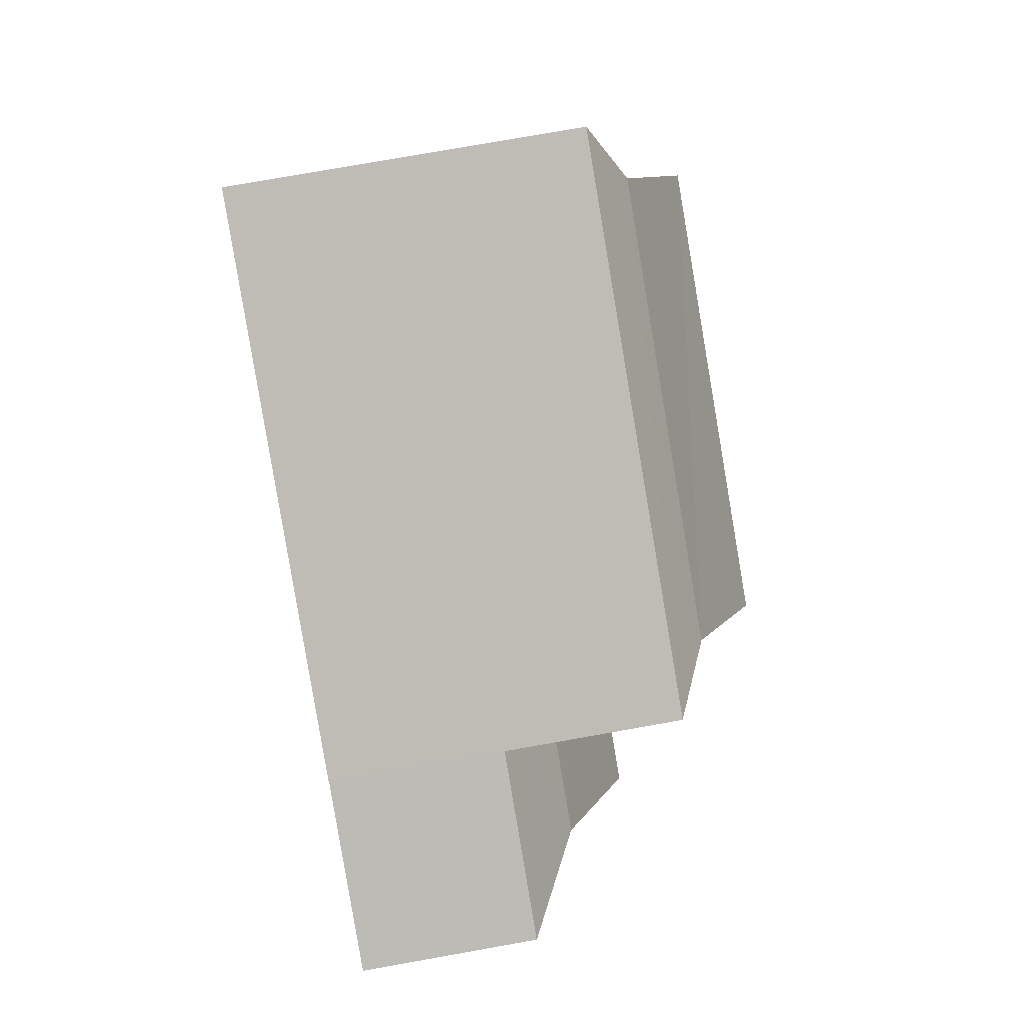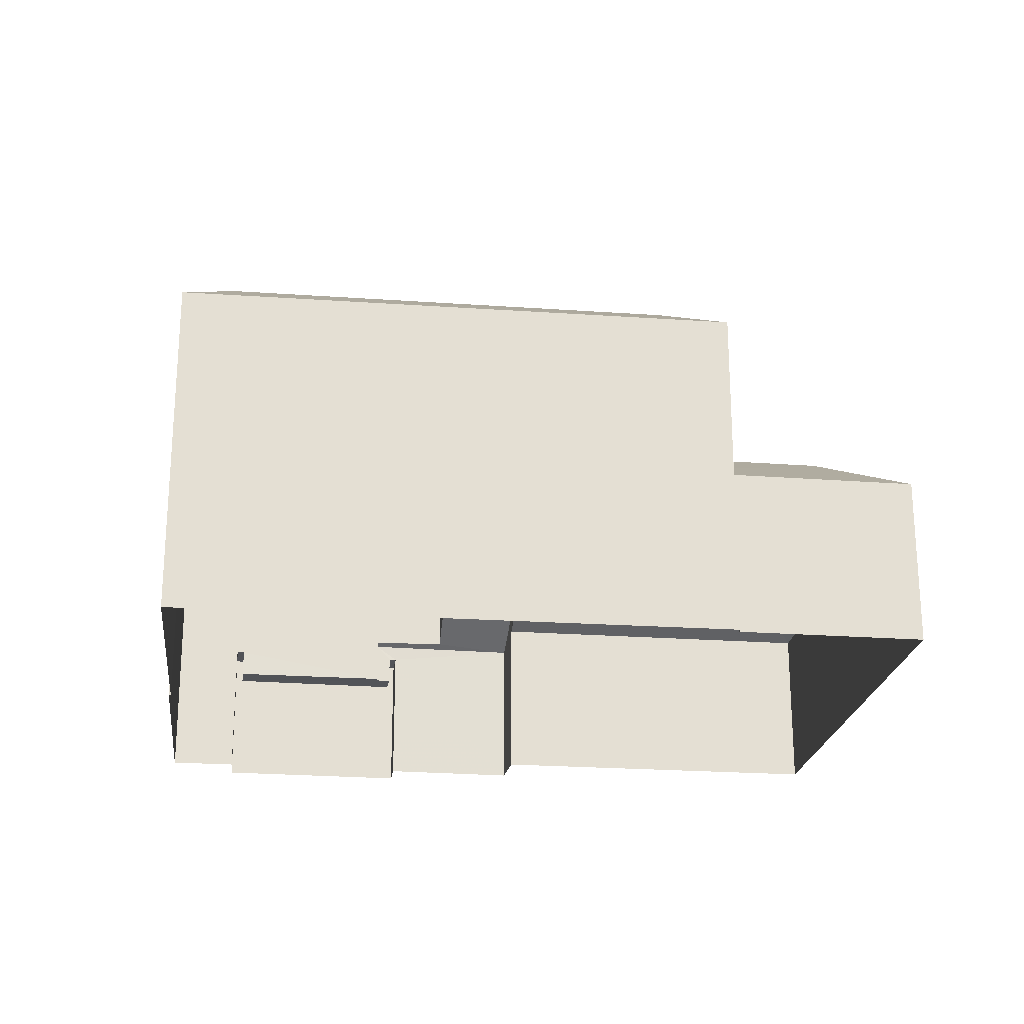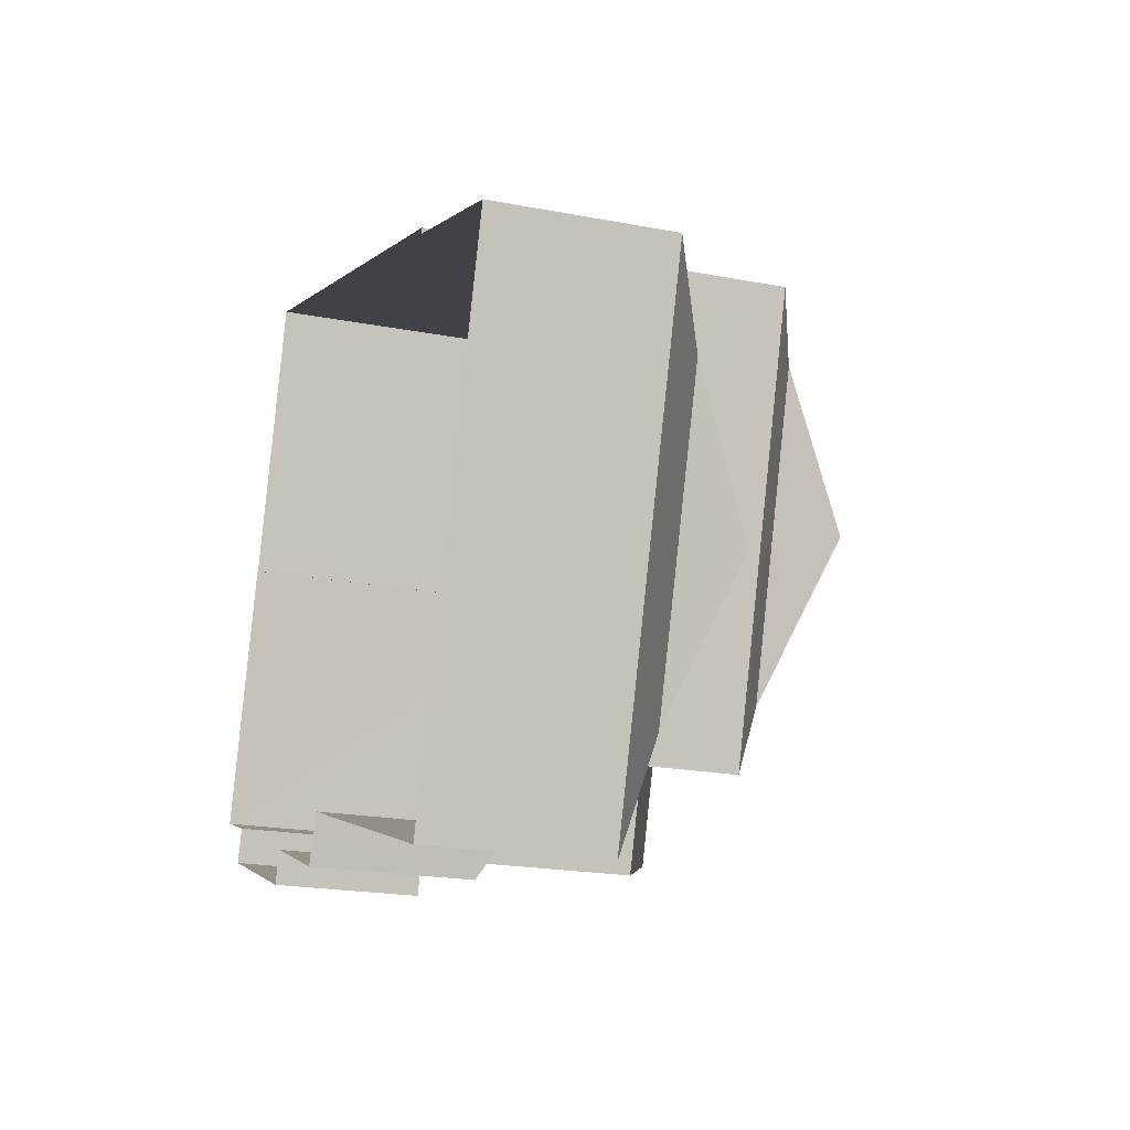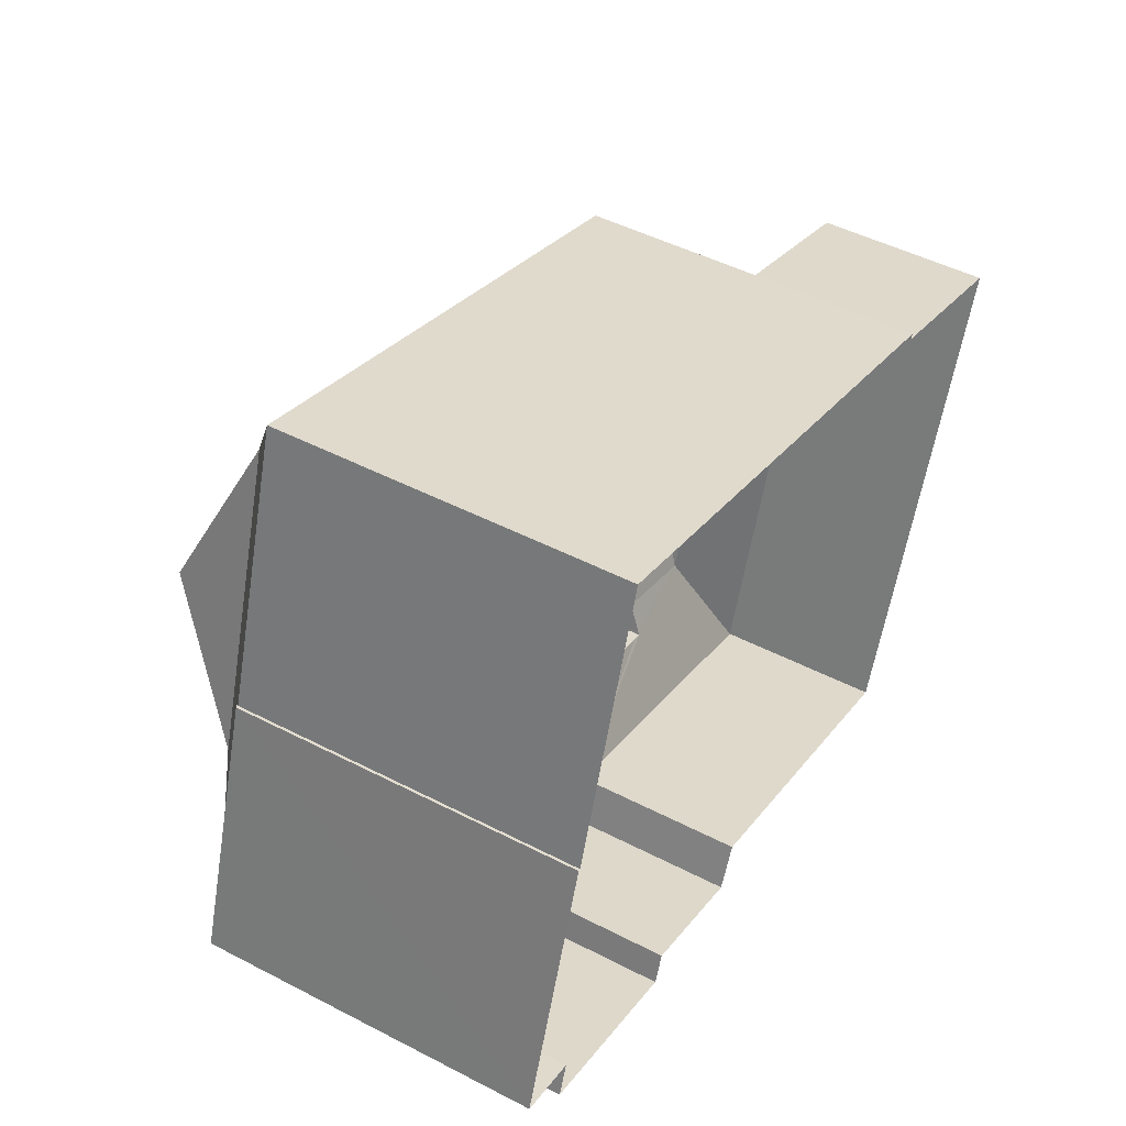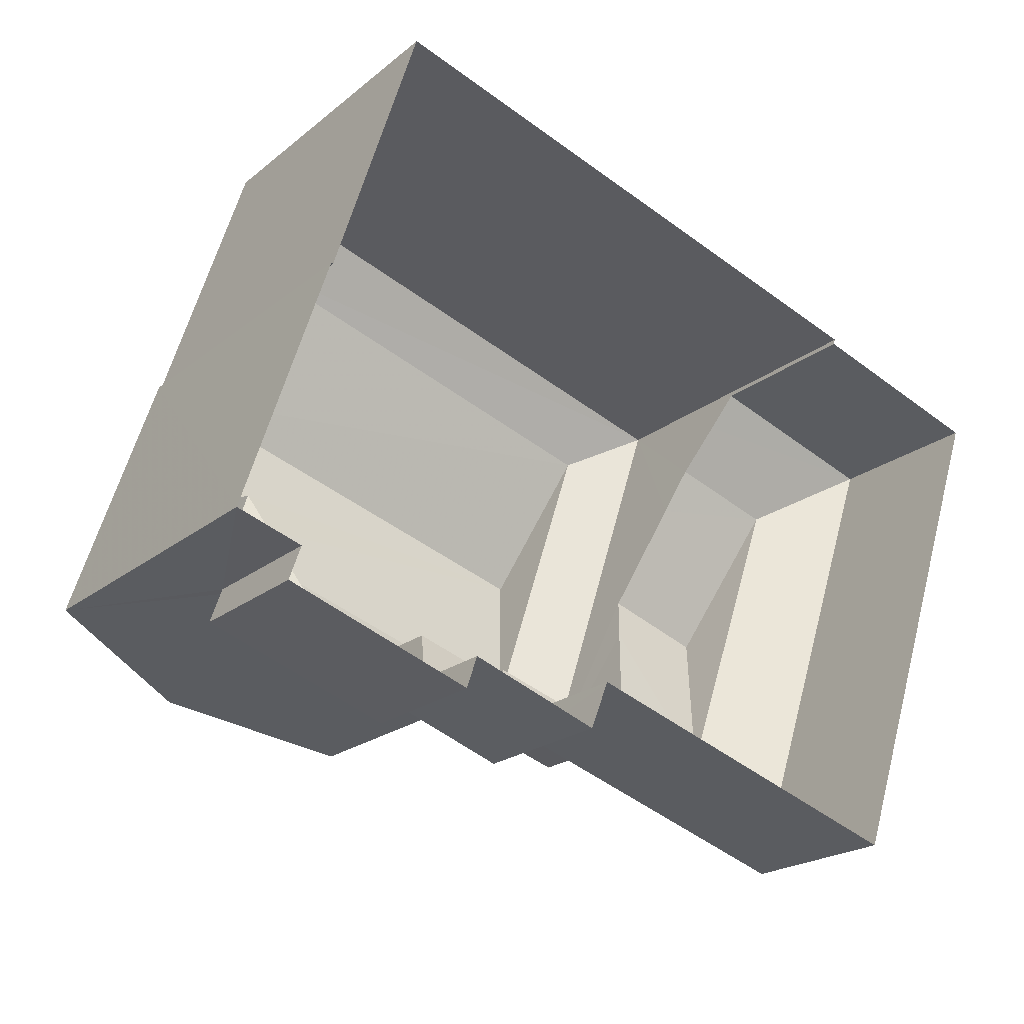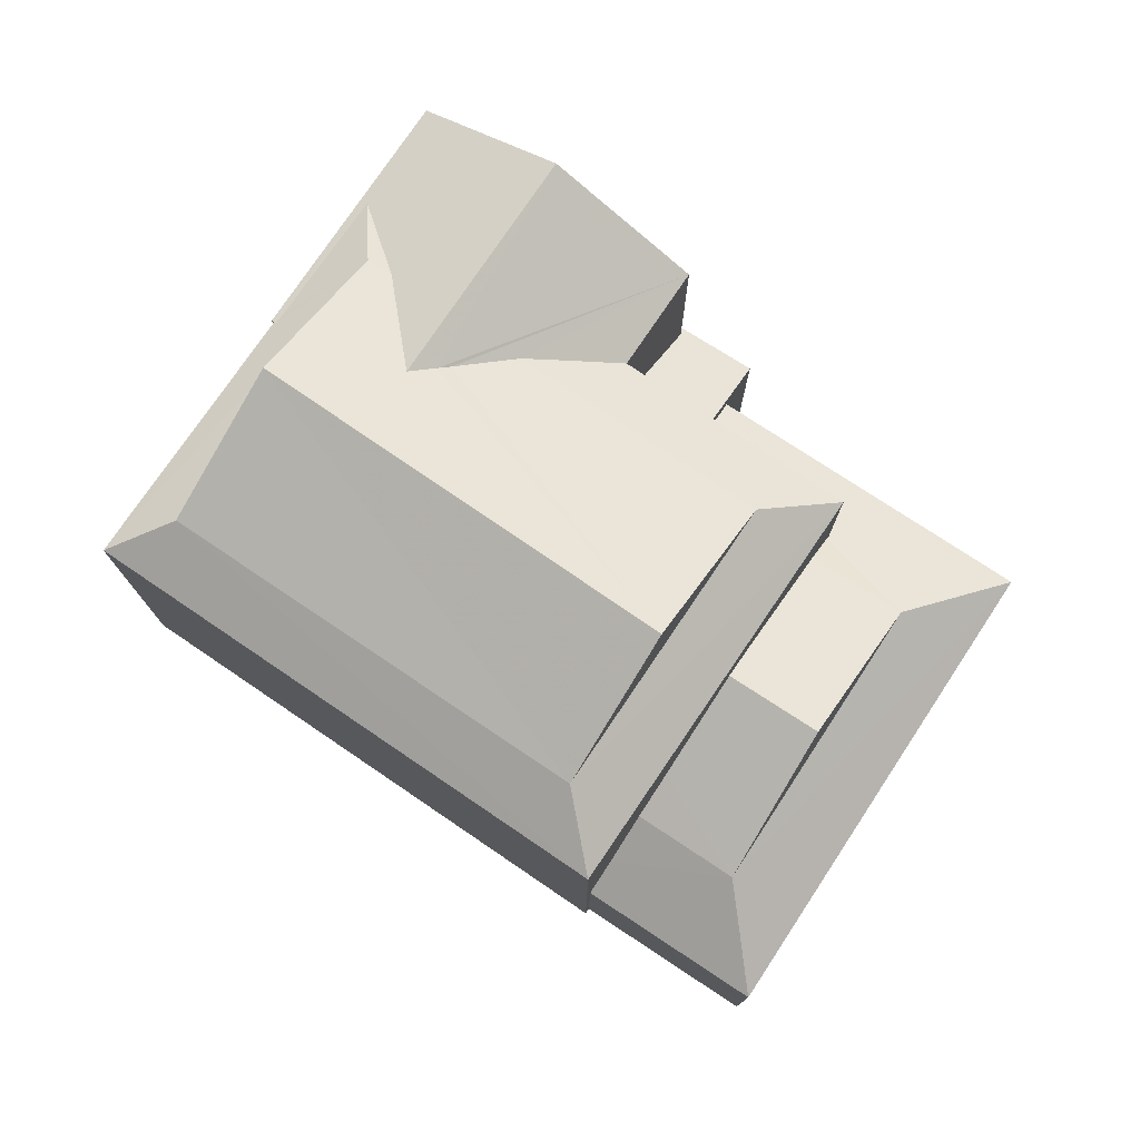
<metadata>
{"format":"obj","ext":"obj","renderer":"f3d","projection":"perspective","resolution":1024,"background":"white","views":[{"elev":77.9,"azim":-100.0,"up":"+Y"},{"elev":-22.5,"azim":-168.9,"up":"+Z"},{"elev":-20.7,"azim":-109.2,"up":"+Y"},{"elev":48.0,"azim":120.1,"up":"+Y"},{"elev":-21.0,"azim":144.7,"up":"+Y"},{"elev":76.4,"azim":-128.1,"up":"+Z"}]}
</metadata>
<code>
v -8.918e+04 -1.007e+05 1.648
v -8.918e+04 -1.007e+05 1.647
v -8.918e+04 -1.007e+05 1.65
v -8.917e+04 -1.007e+05 1.648
v -8.917e+04 -1.007e+05 1.649
v -8.917e+04 -1.007e+05 1.649
v -8.918e+04 -1.007e+05 1.647
v -8.917e+04 -1.007e+05 1.646
v -8.917e+04 -1.007e+05 1.649
v -8.917e+04 -1.007e+05 1.649
v -8.917e+04 -1.007e+05 1.648
v -8.917e+04 -1.007e+05 1.648
v -8.917e+04 -1.007e+05 1.647
v -8.917e+04 -1.007e+05 1.647
v -8.918e+04 -1.007e+05 5.105
v -8.918e+04 -1.007e+05 4.701
v -8.918e+04 -1.007e+05 5.661
v -8.918e+04 -1.007e+05 5.661
v -8.917e+04 -1.007e+05 8.461
v -8.918e+04 -1.007e+05 9.706
v -8.918e+04 -1.007e+05 8.462
v -8.917e+04 -1.007e+05 8.835
v -8.918e+04 -1.007e+05 8.461
v -8.917e+04 -1.007e+05 8.46
v -8.918e+04 -1.007e+05 7.801
v -8.918e+04 -1.007e+05 4.701
v -8.918e+04 -1.007e+05 5.662
v -8.918e+04 -1.007e+05 4.703
v -8.917e+04 -1.007e+05 8.461
v -8.917e+04 -1.007e+05 9.705
v -8.917e+04 -1.007e+05 8.579
v -8.917e+04 -1.007e+05 8.915
v -8.917e+04 -1.007e+05 9.081
v -8.918e+04 -1.007e+05 7.802
v -8.917e+04 -1.007e+05 3.716
v -8.917e+04 -1.007e+05 3.717
v -8.917e+04 -1.007e+05 3.716
v -8.917e+04 -1.007e+05 3.717
v -8.917e+04 -1.007e+05 3.717
v -8.917e+04 -1.007e+05 3.717
v -8.917e+04 -1.007e+05 7.851
v -8.917e+04 -1.007e+05 7.87
v -8.917e+04 -1.007e+05 7.85
v -8.917e+04 -1.007e+05 7.799
v -8.917e+04 -1.007e+05 7.8
v -8.917e+04 -1.007e+05 8.319
v -8.917e+04 -1.007e+05 8.461
v -8.917e+04 -1.007e+05 4.983
v -8.917e+04 -1.007e+05 5.354
v -8.918e+04 -1.007e+05 5.375
v -8.918e+04 -1.007e+05 5.4
v -8.918e+04 -1.007e+05 5.662
v -8.918e+04 -1.007e+05 6.019
v -8.917e+04 -1.007e+05 7.802
v -8.917e+04 -1.007e+05 8.155
v -8.917e+04 -1.007e+05 9.082
v -8.917e+04 -1.007e+05 7.8
v -8.917e+04 -1.007e+05 7.801
v -8.918e+04 -1.007e+05 6.519
v -8.918e+04 -1.007e+05 6.852
v -8.918e+04 -1.007e+05 6.852
v -8.917e+04 -1.007e+05 5.766
v -8.917e+04 -1.007e+05 5.797
v -8.917e+04 -1.007e+05 4.587
v -8.917e+04 -1.007e+05 4.564
v -8.917e+04 -1.007e+05 4.506
v -8.917e+04 -1.007e+05 4.506
v -8.917e+04 -1.007e+05 4.702
v -8.918e+04 -1.007e+05 5.377
v -8.917e+04 -1.007e+05 7.802
v -8.917e+04 -1.007e+05 4.217
v -8.917e+04 -1.007e+05 4.217
v -8.917e+04 -1.007e+05 4.217
v -8.917e+04 -1.007e+05 4.216
v -8.917e+04 -1.007e+05 4.216
v -8.917e+04 -1.007e+05 4.216
v -8.917e+04 -1.007e+05 4.217
v -8.917e+04 -1.007e+05 4.216
f 1 2 3
f 4 5 6
f 2 7 8
f 9 10 6
f 3 2 10
f 11 12 13
f 12 4 6
f 11 13 14
f 13 2 8
f 6 10 13
f 10 2 13
f 12 6 13
f 15 16 17
f 18 15 17
f 19 20 21
f 19 22 20
f 23 24 25
f 26 16 15
f 27 17 28
f 29 30 31
f 32 20 22
f 30 20 33
f 33 20 32
f 31 30 33
f 34 23 25
f 23 20 30
f 35 36 37
f 37 36 38
f 35 39 36
f 38 36 40
f 41 29 42
f 29 43 44
f 43 45 44
f 41 43 29
f 28 17 16
f 46 42 29
f 47 46 29
f 48 49 50
f 24 23 30
f 51 52 27
f 25 24 44
f 44 24 29
f 53 18 17
f 21 34 54
f 55 21 54
f 46 47 56
f 31 33 56
f 47 31 56
f 21 23 34
f 31 47 29
f 43 41 57
f 57 42 58
f 42 56 58
f 42 46 56
f 57 41 42
f 59 60 27
f 52 59 27
f 55 19 21
f 59 61 60
f 62 63 64
f 65 64 66
f 66 64 67
f 64 63 67
f 48 50 68
f 68 69 28
f 69 27 28
f 69 51 27
f 68 50 69
f 32 56 33
f 32 70 56
f 32 22 70
f 55 54 70
f 19 55 70
f 22 19 70
f 53 17 60
f 61 53 60
f 71 72 73
f 74 75 76
f 72 77 73
f 76 75 78
f 75 77 78
f 73 77 75
f 68 28 3
f 10 68 3
f 73 37 38
f 73 75 37
f 24 30 29
f 45 57 14
f 13 45 14
f 4 76 78
f 4 12 76
f 66 39 65
f 66 36 39
f 60 17 27
f 9 67 10
f 48 63 49
f 67 68 10
f 48 68 63
f 63 68 67
f 40 36 71
f 6 72 9
f 36 66 71
f 9 72 67
f 72 66 67
f 71 66 72
f 7 44 8
f 7 25 44
f 77 5 4
f 78 77 4
f 62 70 54
f 62 64 70
f 71 73 38
f 40 71 38
f 43 57 45
f 72 5 77
f 72 6 5
f 57 58 11
f 14 57 11
f 13 8 44
f 45 13 44
f 62 54 63
f 50 49 63
f 50 34 69
f 63 54 34
f 50 63 34
f 69 34 51
f 2 26 7
f 51 34 52
f 7 26 25
f 61 34 25
f 52 34 59
f 59 34 61
f 53 61 25
f 18 53 25
f 15 18 25
f 26 15 25
f 56 70 58
f 75 35 37
f 75 74 35
f 16 1 3
f 28 16 3
f 26 1 16
f 26 2 1
f 65 70 64
f 70 65 58
f 58 76 11
f 11 76 12
f 65 39 74
f 35 74 39
f 74 76 58
f 74 58 65
f 20 23 21

</code>
